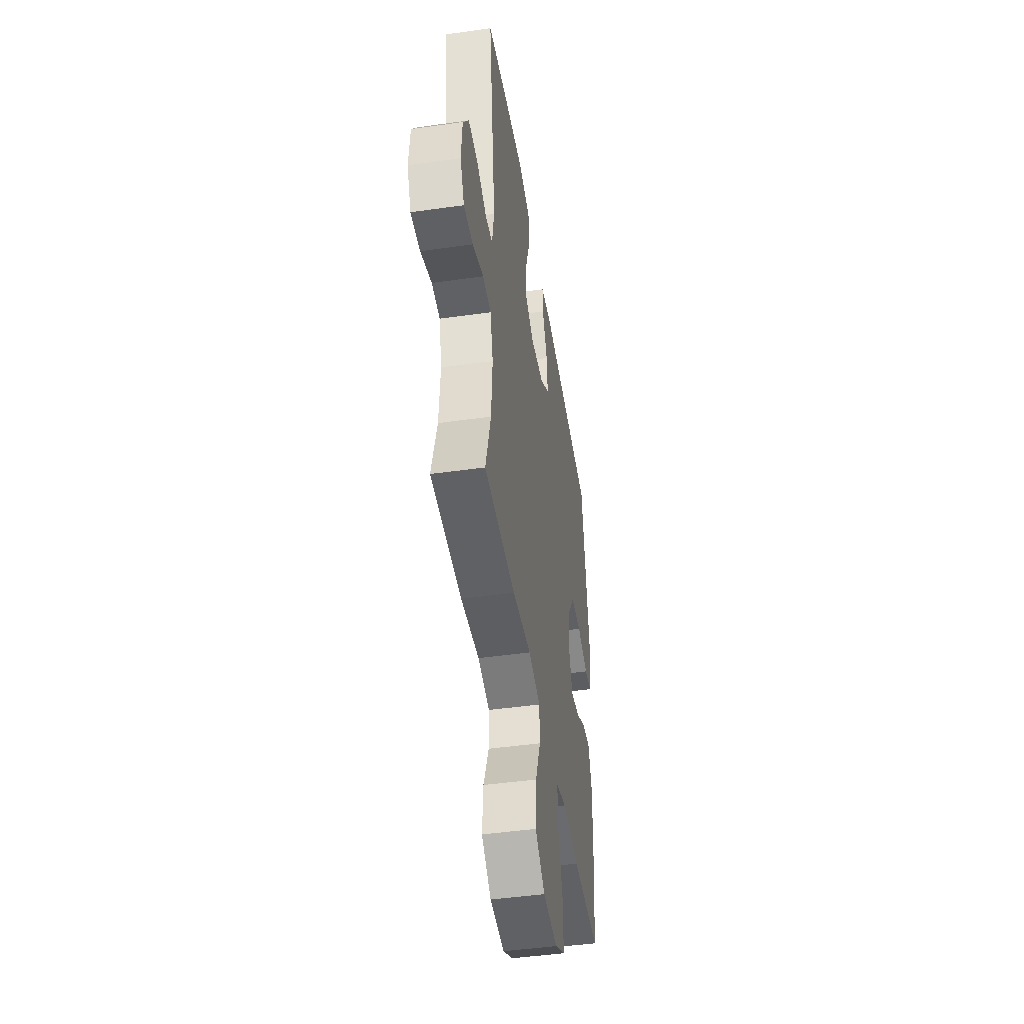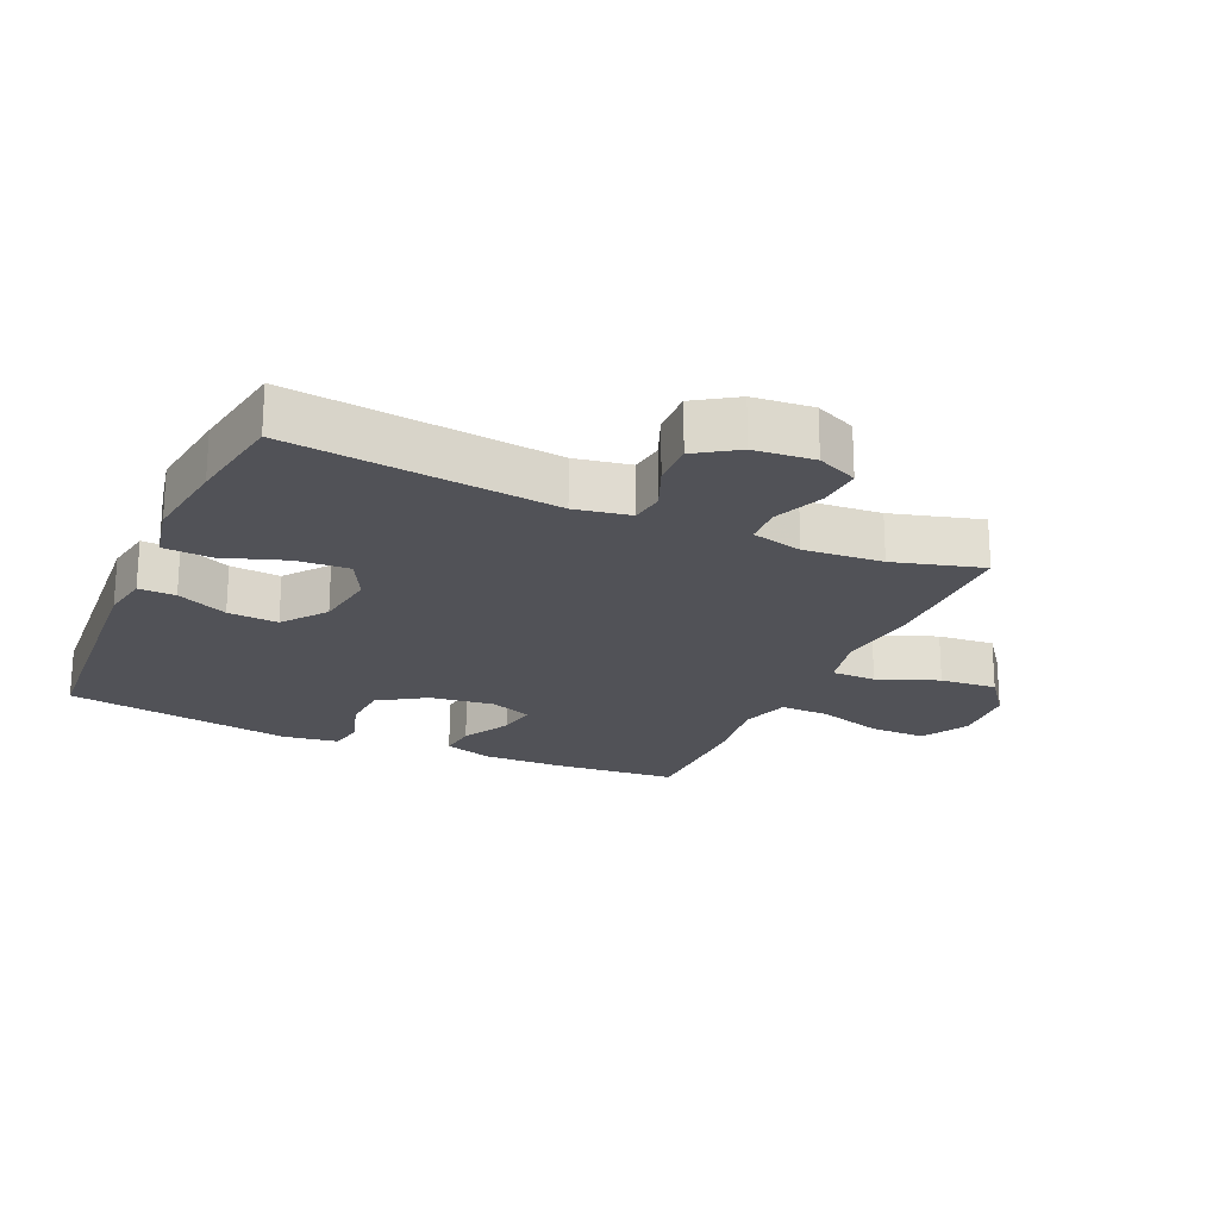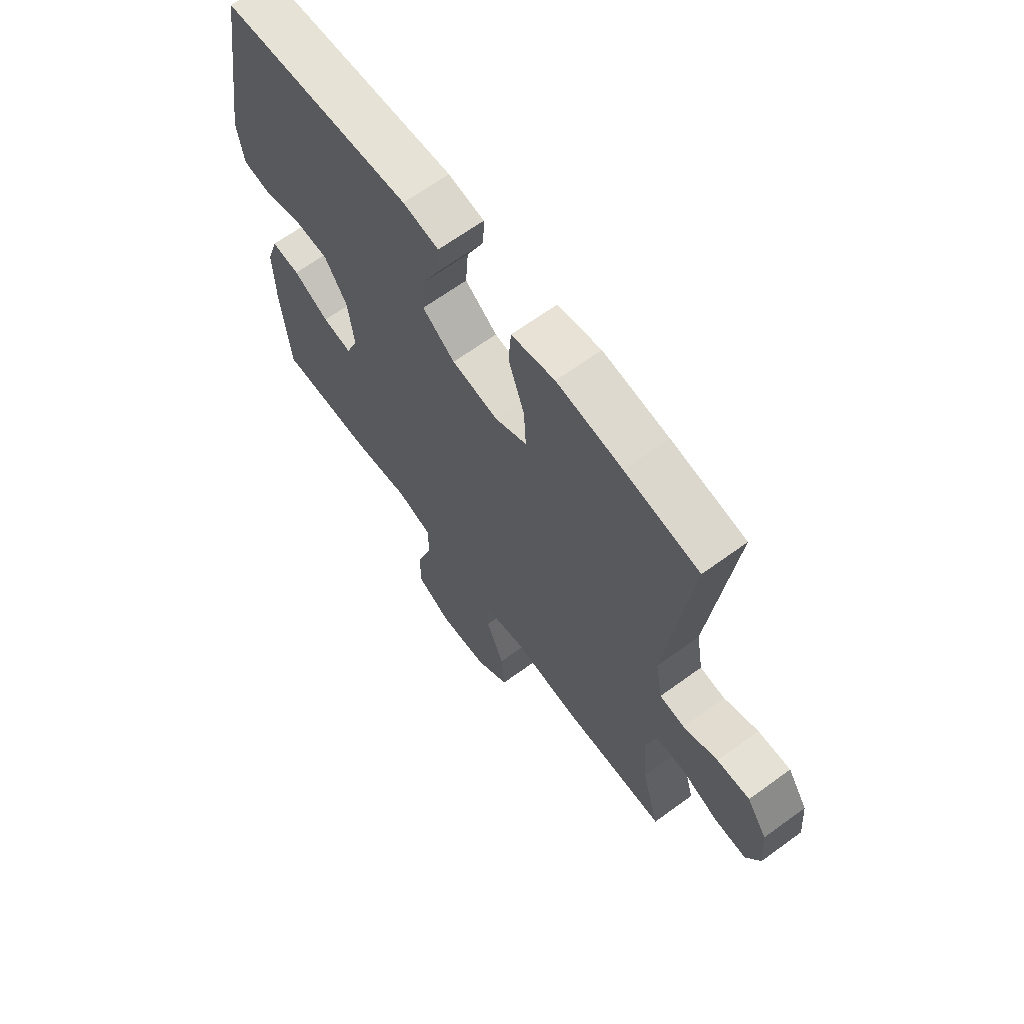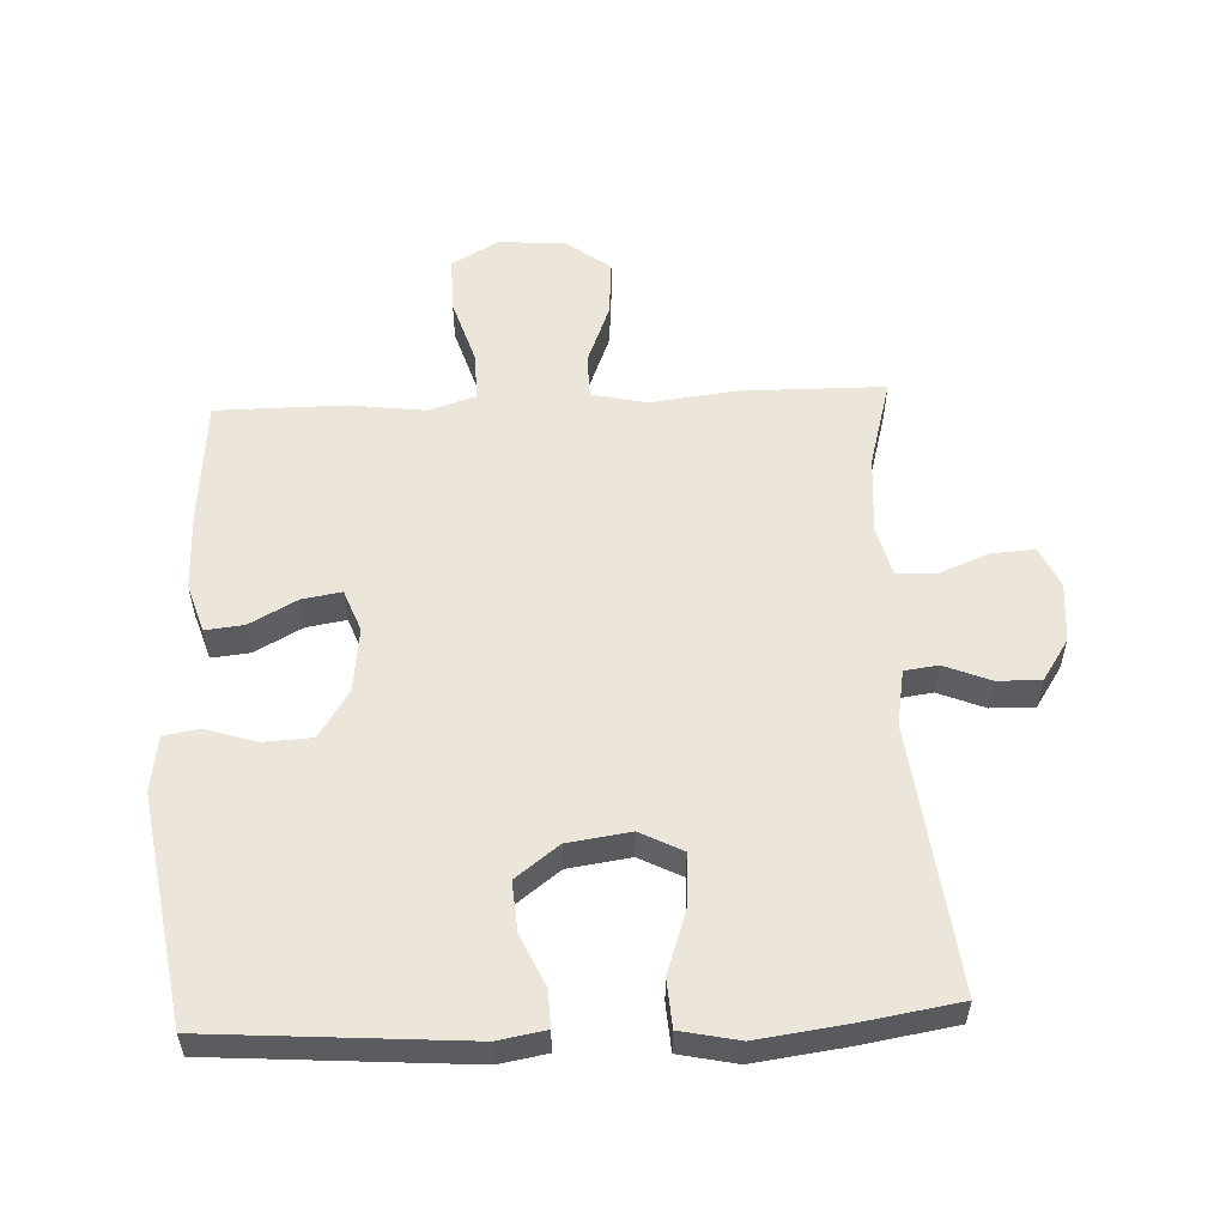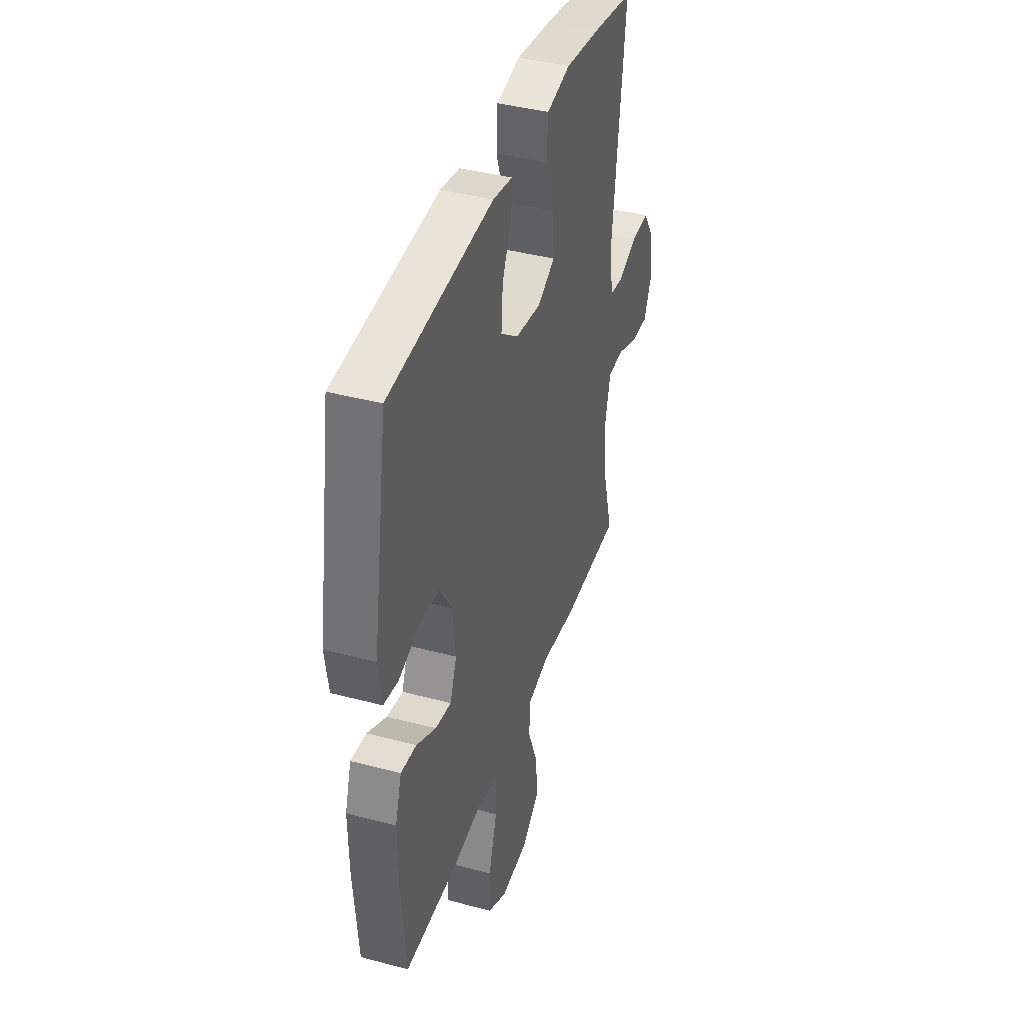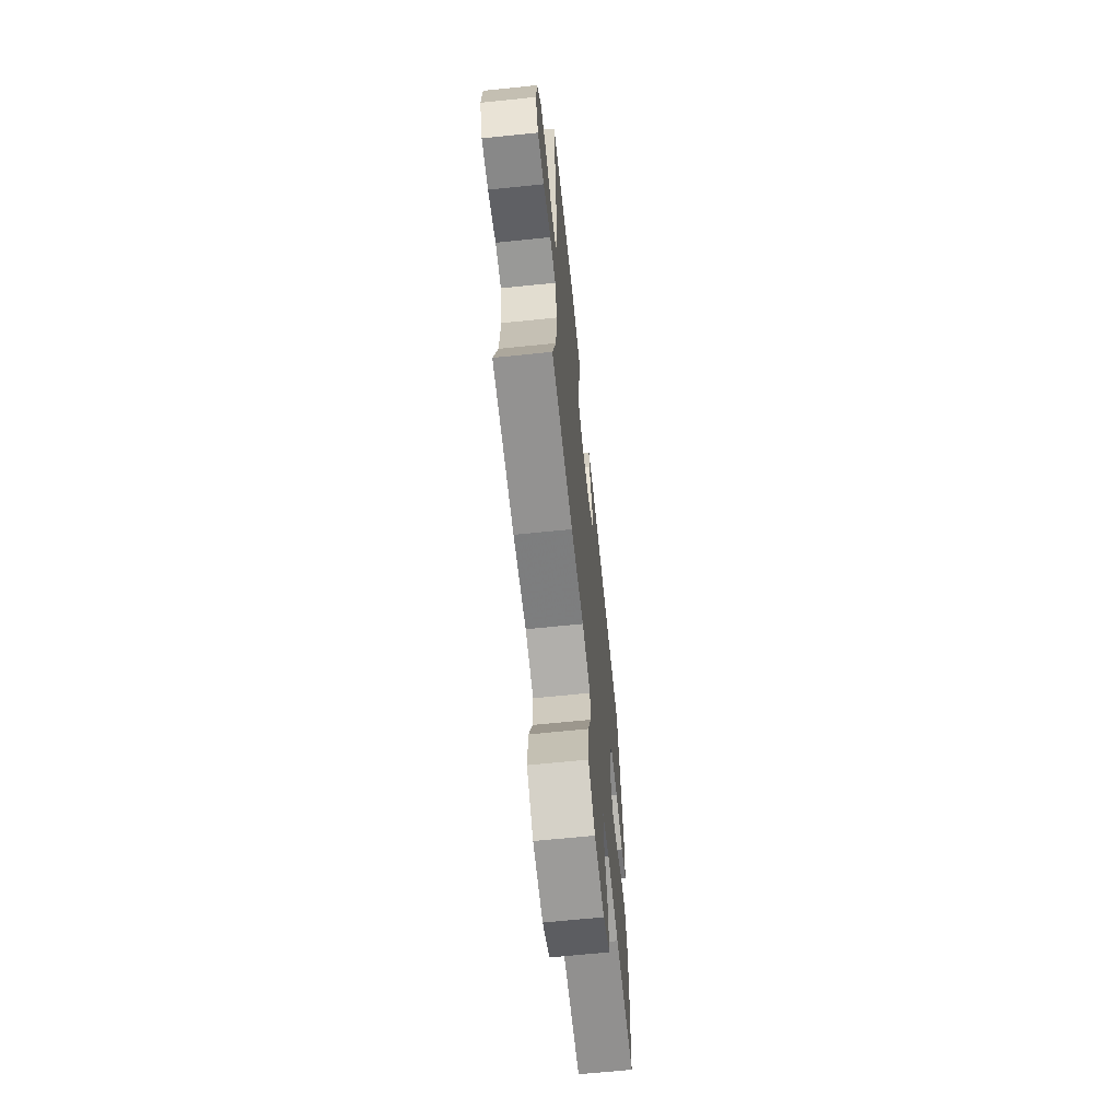
<metadata>
{"format":"obj","ext":"obj","renderer":"f3d","projection":"perspective","resolution":1024,"background":"white","views":[{"elev":-46.3,"azim":99.2,"up":"+Z"},{"elev":-21.4,"azim":66.0,"up":"+Y"},{"elev":66.0,"azim":53.8,"up":"+Z"},{"elev":55.6,"azim":-2.6,"up":"+Y"},{"elev":40.4,"azim":-71.9,"up":"+Z"},{"elev":-66.0,"azim":95.9,"up":"+Z"}]}
</metadata>
<code>
v 0.5 0.07 0.5
v 0.452 0.07 0.088
v 0.467 0.07 0.002
v 0.519 0.07 -0.005
v 0.59 0.07 0.024
v 0.658 0.07 0.026
v 0.7 0.07 -0.038
v 0.708 0.07 -0.131
v 0.679 0.07 -0.194
v 0.612 0.07 -0.19
v 0.533 0.07 -0.158
v 0.473 0.07 -0.161
v 0.453 0.07 -0.24
v 0.462 0.07 -0.362
v 0.5 0.07 -0.5
v 0.276 0.07 -0.502
v 0.143 0.07 -0.486
v 0.058 0.07 -0.505
v 0.057 0.07 -0.574
v 0.094 0.07 -0.668
v 0.101 0.07 -0.756
v 0.032 0.07 -0.808
v -0.071 0.07 -0.815
v -0.144 0.07 -0.774
v -0.143 0.07 -0.687
v -0.111 0.07 -0.585
v -0.109 0.07 -0.509
v -0.184 0.07 -0.486
v -0.301 0.07 -0.501
v -0.5 0.07 -0.5
v -0.517 0.07 -0.306
v -0.519 0.07 -0.184
v -0.495 0.07 -0.109
v -0.436 0.07 -0.115
v -0.362 0.07 -0.155
v -0.301 0.07 -0.165
v -0.276 0.07 -0.1
v -0.288 0.07 0
v -0.335 0.07 0.073
v -0.41 0.07 0.077
v -0.489 0.07 0.052
v -0.544 0.07 0.061
v -0.557 0.07 0.147
v -0.5 0.07 0.5
v -0.106 0.07 0.529
v -0.032 0.07 0.516
v -0.034 0.07 0.459
v -0.07 0.07 0.38
v -0.076 0.07 0.302
v -0.009 0.07 0.251
v 0.088 0.07 0.237
v 0.154 0.07 0.271
v 0.149 0.07 0.353
v 0.116 0.07 0.45
v 0.121 0.07 0.524
v 0.211 0.07 0.543
v 0.347 0.07 0.525
v 0.5 0 0.5
v 0.452 0 0.088
v 0.467 0 0.002
v 0.519 0 -0.005
v 0.59 0 0.024
v 0.658 0 0.026
v 0.7 0 -0.038
v 0.708 0 -0.131
v 0.679 0 -0.194
v 0.612 0 -0.19
v 0.533 0 -0.158
v 0.473 0 -0.161
v 0.453 0 -0.24
v 0.462 0 -0.362
v 0.5 0 -0.5
v 0.276 0 -0.502
v 0.143 0 -0.486
v 0.058 0 -0.505
v 0.057 0 -0.574
v 0.094 0 -0.668
v 0.101 0 -0.756
v 0.032 0 -0.808
v -0.071 0 -0.815
v -0.144 0 -0.774
v -0.143 0 -0.687
v -0.111 0 -0.585
v -0.109 0 -0.509
v -0.184 0 -0.486
v -0.301 0 -0.501
v -0.5 0 -0.5
v -0.517 0 -0.306
v -0.519 0 -0.184
v -0.495 0 -0.109
v -0.436 0 -0.115
v -0.362 0 -0.155
v -0.301 0 -0.165
v -0.276 0 -0.1
v -0.288 0 0
v -0.335 0 0.073
v -0.41 0 0.077
v -0.489 0 0.052
v -0.544 0 0.061
v -0.557 0 0.147
v -0.5 0 0.5
v -0.106 0 0.529
v -0.032 0 0.516
v -0.034 0 0.459
v -0.07 0 0.38
v -0.076 0 0.302
v -0.009 0 0.251
v 0.088 0 0.237
v 0.154 0 0.271
v 0.149 0 0.353
v 0.116 0 0.45
v 0.121 0 0.524
v 0.211 0 0.543
v 0.347 0 0.525
f 56 57 1 2
f 53 54 55 56
f 52 53 56 2
f 51 52 2 3
f 50 51 3
f 45 46 47 48
f 45 48 49
f 44 45 49
f 43 44 49 50
f 40 41 42 43
f 39 40 43 50
f 32 33 34 35
f 32 35 36
f 31 32 36
f 28 29 30 31
f 27 28 31 36
f 23 24 25 26
f 23 26 27
f 22 23 27
f 19 20 21 22
f 18 19 22 27
f 17 18 27 36
f 14 15 16 17
f 13 14 17 36
f 8 9 10 11
f 8 11 12
f 7 8 12
f 4 5 6 7
f 3 4 7 12
f 38 39 50 3
f 12 13 36 37
f 3 12 37 38
f 59 58 114 113
f 113 112 111 110
f 59 113 110 109
f 60 59 109 108
f 60 108 107
f 105 104 103 102
f 106 105 102
f 106 102 101
f 107 106 101 100
f 100 99 98 97
f 107 100 97 96
f 92 91 90 89
f 93 92 89
f 93 89 88
f 88 87 86 85
f 93 88 85 84
f 83 82 81 80
f 84 83 80
f 84 80 79
f 79 78 77 76
f 84 79 76 75
f 93 84 75 74
f 74 73 72 71
f 93 74 71 70
f 68 67 66 65
f 69 68 65
f 69 65 64
f 64 63 62 61
f 69 64 61 60
f 60 107 96 95
f 94 93 70 69
f 95 94 69 60
f 1 58 59 2
f 2 59 60 3
f 3 60 61 4
f 4 61 62 5
f 5 62 63 6
f 6 63 64 7
f 7 64 65 8
f 8 65 66 9
f 9 66 67 10
f 10 67 68 11
f 11 68 69 12
f 12 69 70 13
f 13 70 71 14
f 14 71 72 15
f 15 72 73 16
f 16 73 74 17
f 17 74 75 18
f 18 75 76 19
f 19 76 77 20
f 20 77 78 21
f 21 78 79 22
f 22 79 80 23
f 23 80 81 24
f 24 81 82 25
f 25 82 83 26
f 26 83 84 27
f 27 84 85 28
f 28 85 86 29
f 29 86 87 30
f 30 87 88 31
f 31 88 89 32
f 32 89 90 33
f 33 90 91 34
f 34 91 92 35
f 35 92 93 36
f 36 93 94 37
f 37 94 95 38
f 38 95 96 39
f 39 96 97 40
f 40 97 98 41
f 41 98 99 42
f 42 99 100 43
f 43 100 101 44
f 44 101 102 45
f 45 102 103 46
f 46 103 104 47
f 47 104 105 48
f 48 105 106 49
f 49 106 107 50
f 50 107 108 51
f 51 108 109 52
f 52 109 110 53
f 53 110 111 54
f 54 111 112 55
f 55 112 113 56
f 56 113 114 57
f 57 114 58 1

</code>
